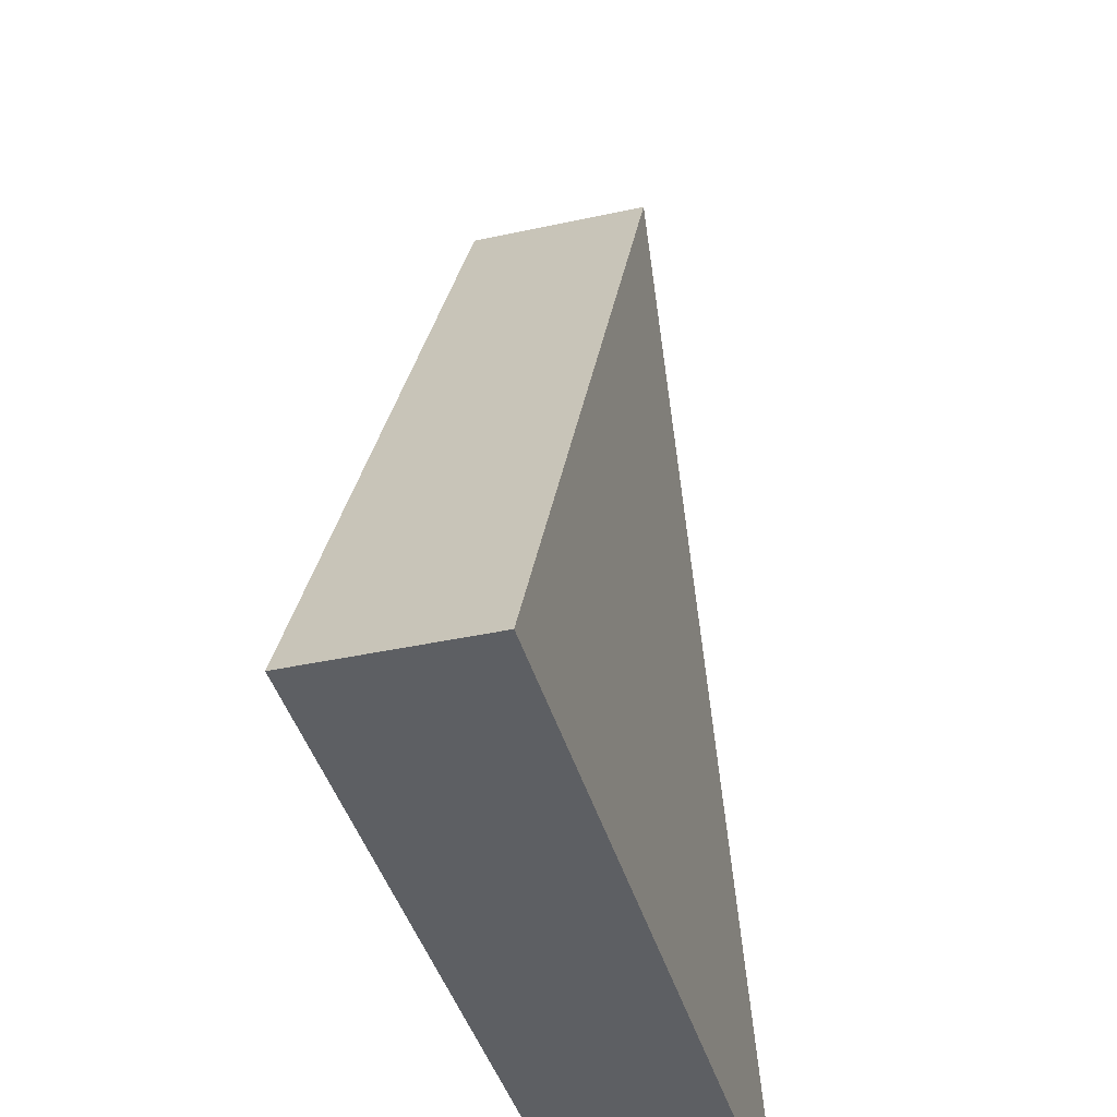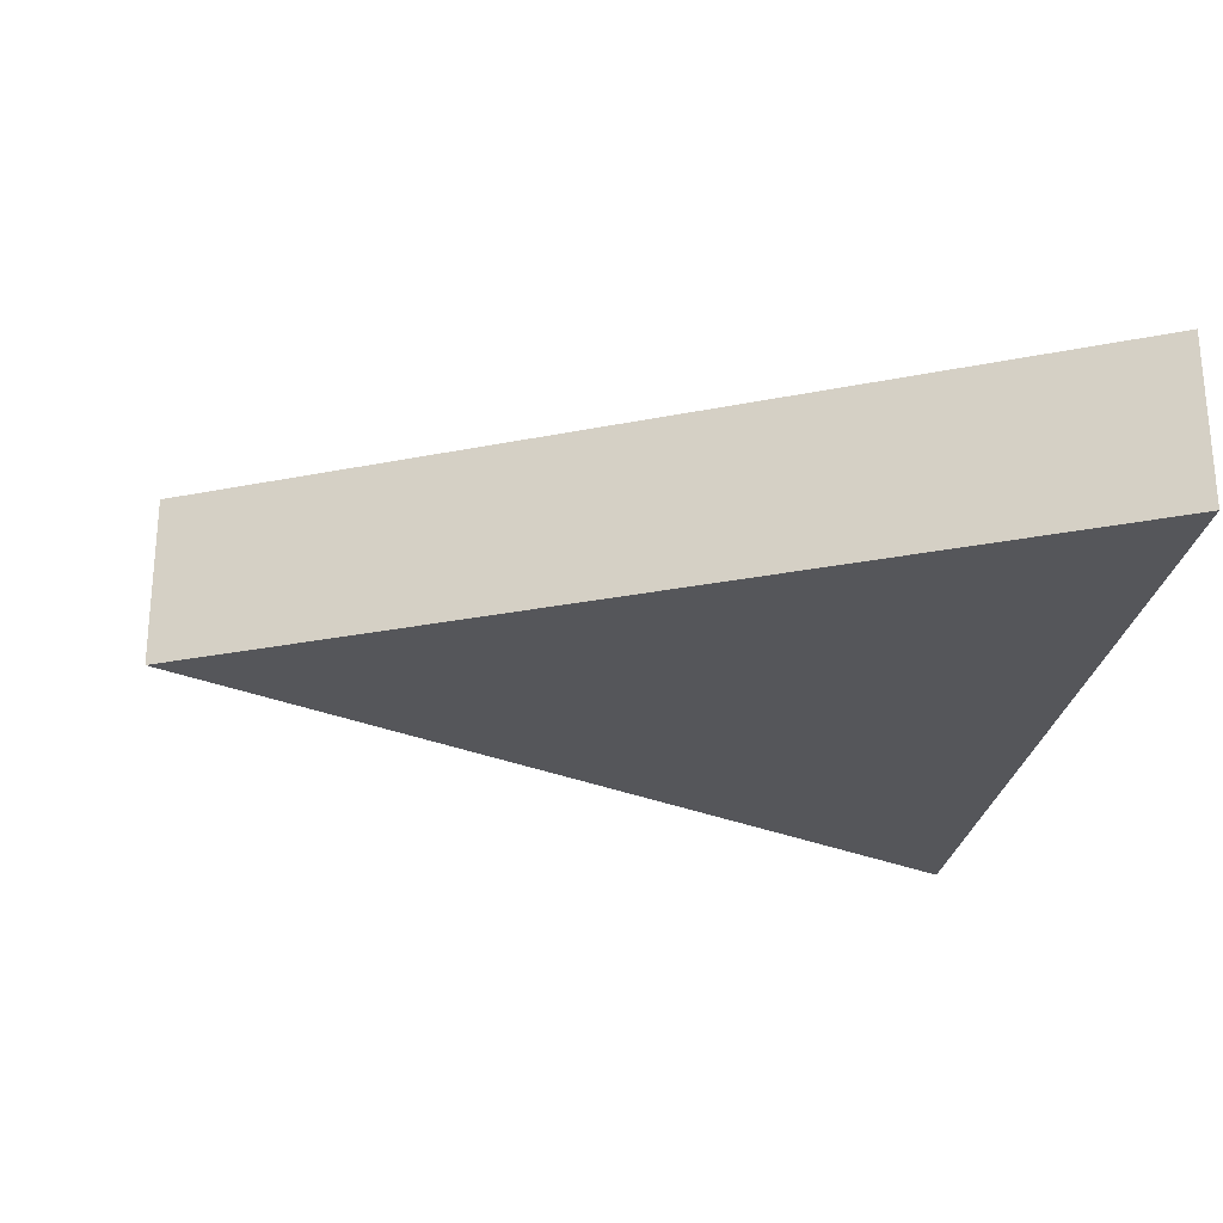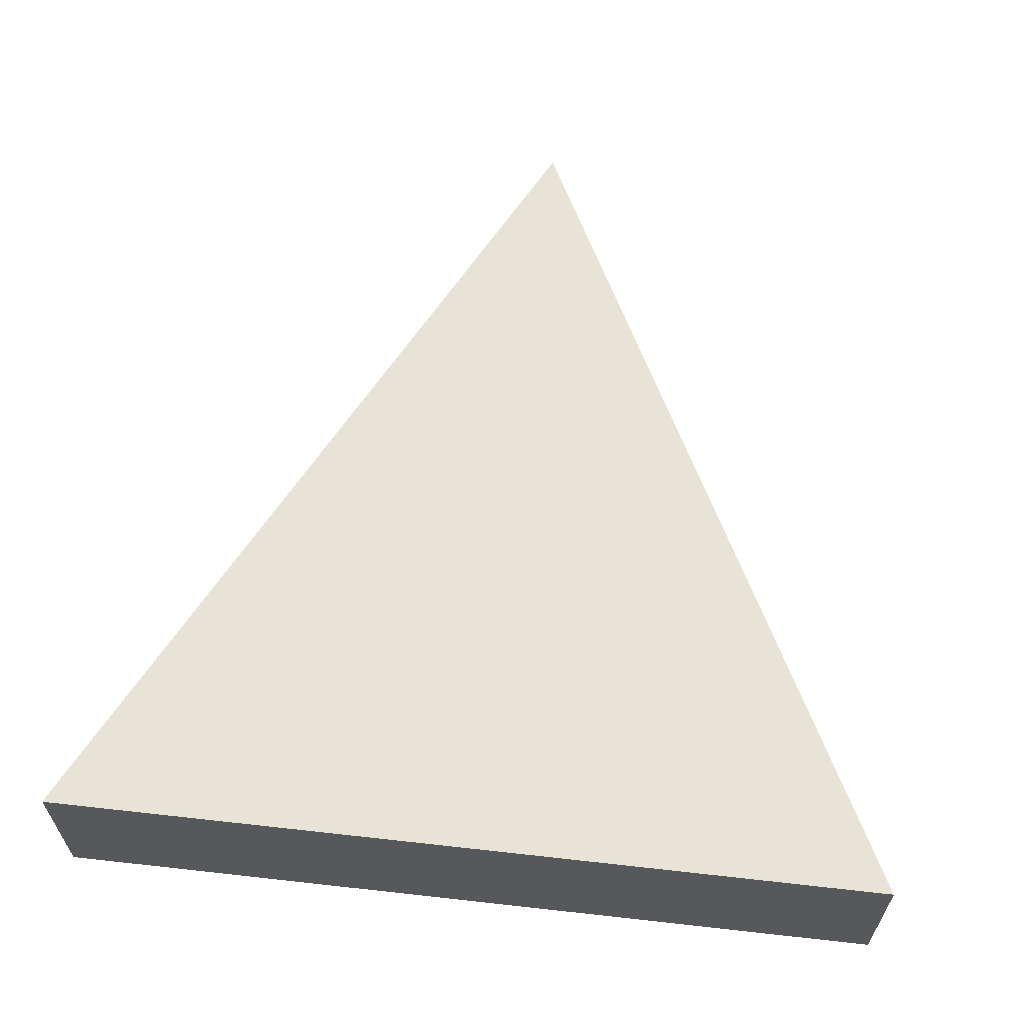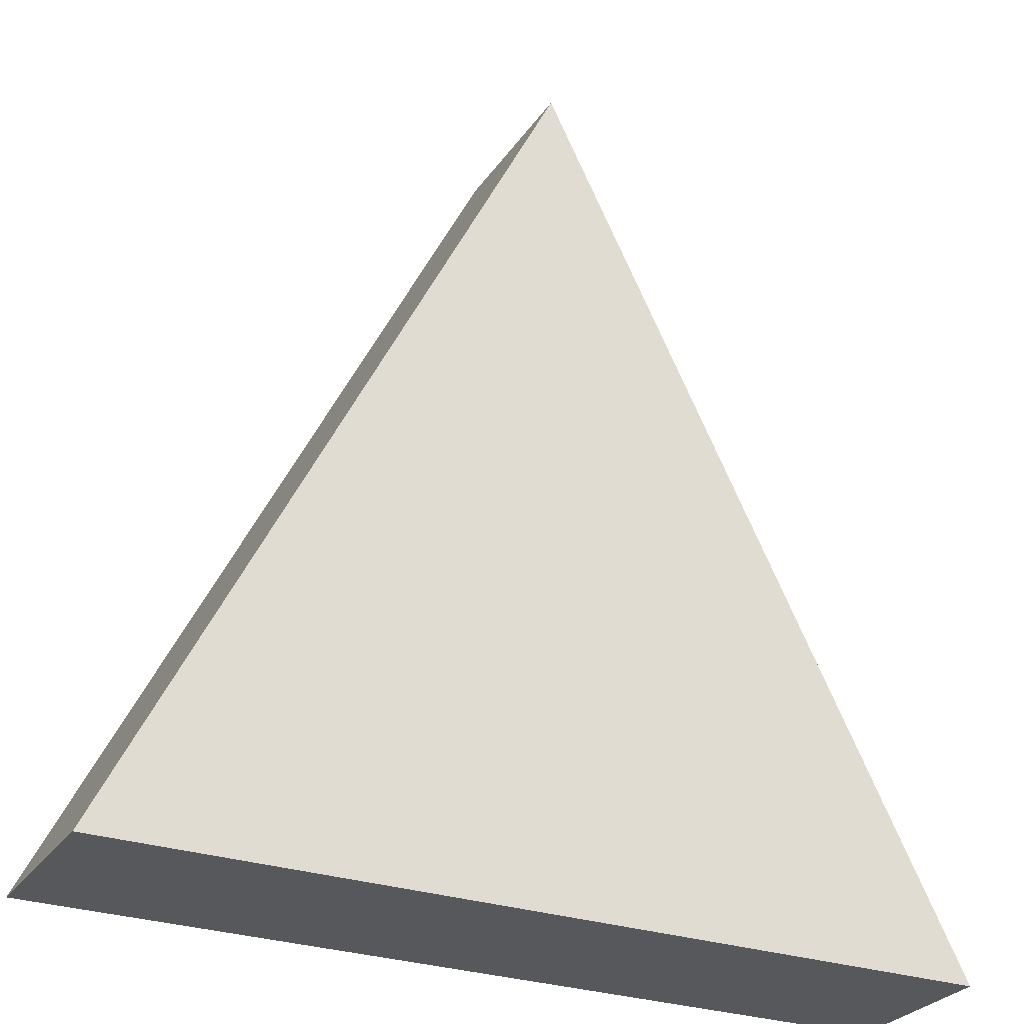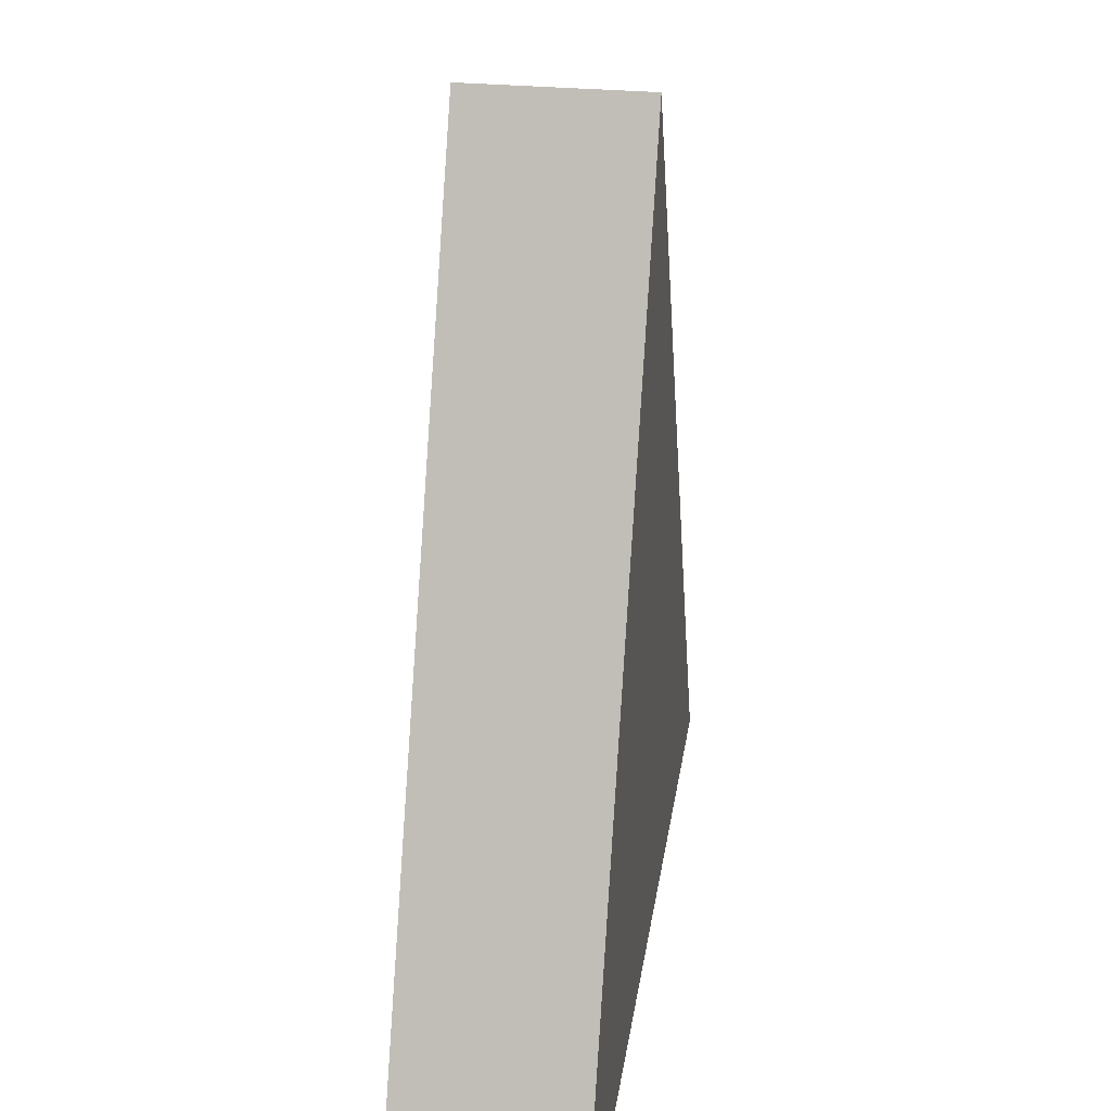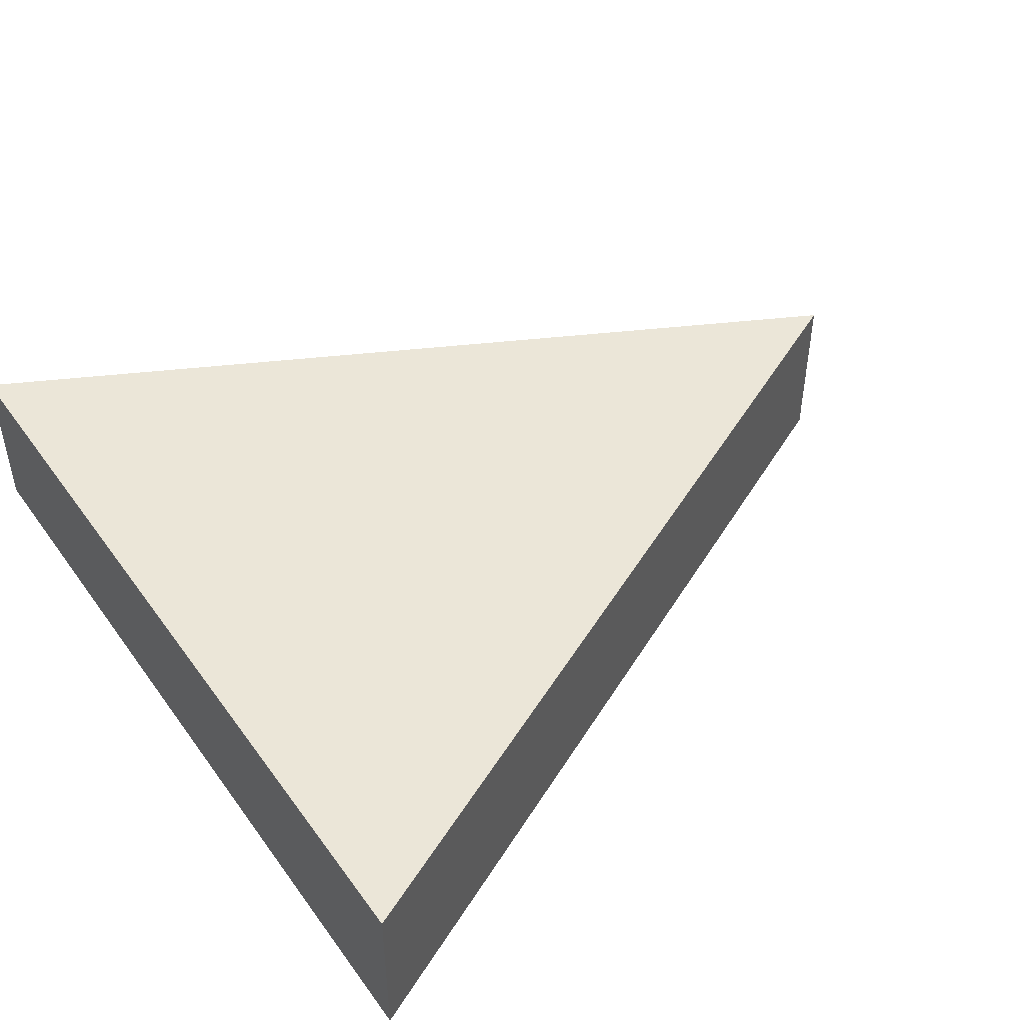
<metadata>
{"format":"obj","ext":"obj","renderer":"f3d","projection":"perspective","resolution":1024,"background":"white","views":[{"elev":-40.2,"azim":105.1,"up":"+Y"},{"elev":-26.1,"azim":-98.6,"up":"+Z"},{"elev":61.9,"azim":6.5,"up":"+Z"},{"elev":-28.3,"azim":152.6,"up":"+Y"},{"elev":28.5,"azim":98.3,"up":"+Y"},{"elev":46.6,"azim":56.2,"up":"+Z"}]}
</metadata>
<code>
o Triangle
v  0.5 -0.5 -0.1
v  0.5 -0.5  0.1
v -0.5 -0.5  0.1
v -0.5 -0.5 -0.1
v  0  0.5 -0.1
v  0  0.5  0.1
f 4 1 3
f 1 2 3
f 1 5 2
f 2 5 6
f 3 6 4
f 4 6 5
f 2 6 3
f 1 4 5

</code>
